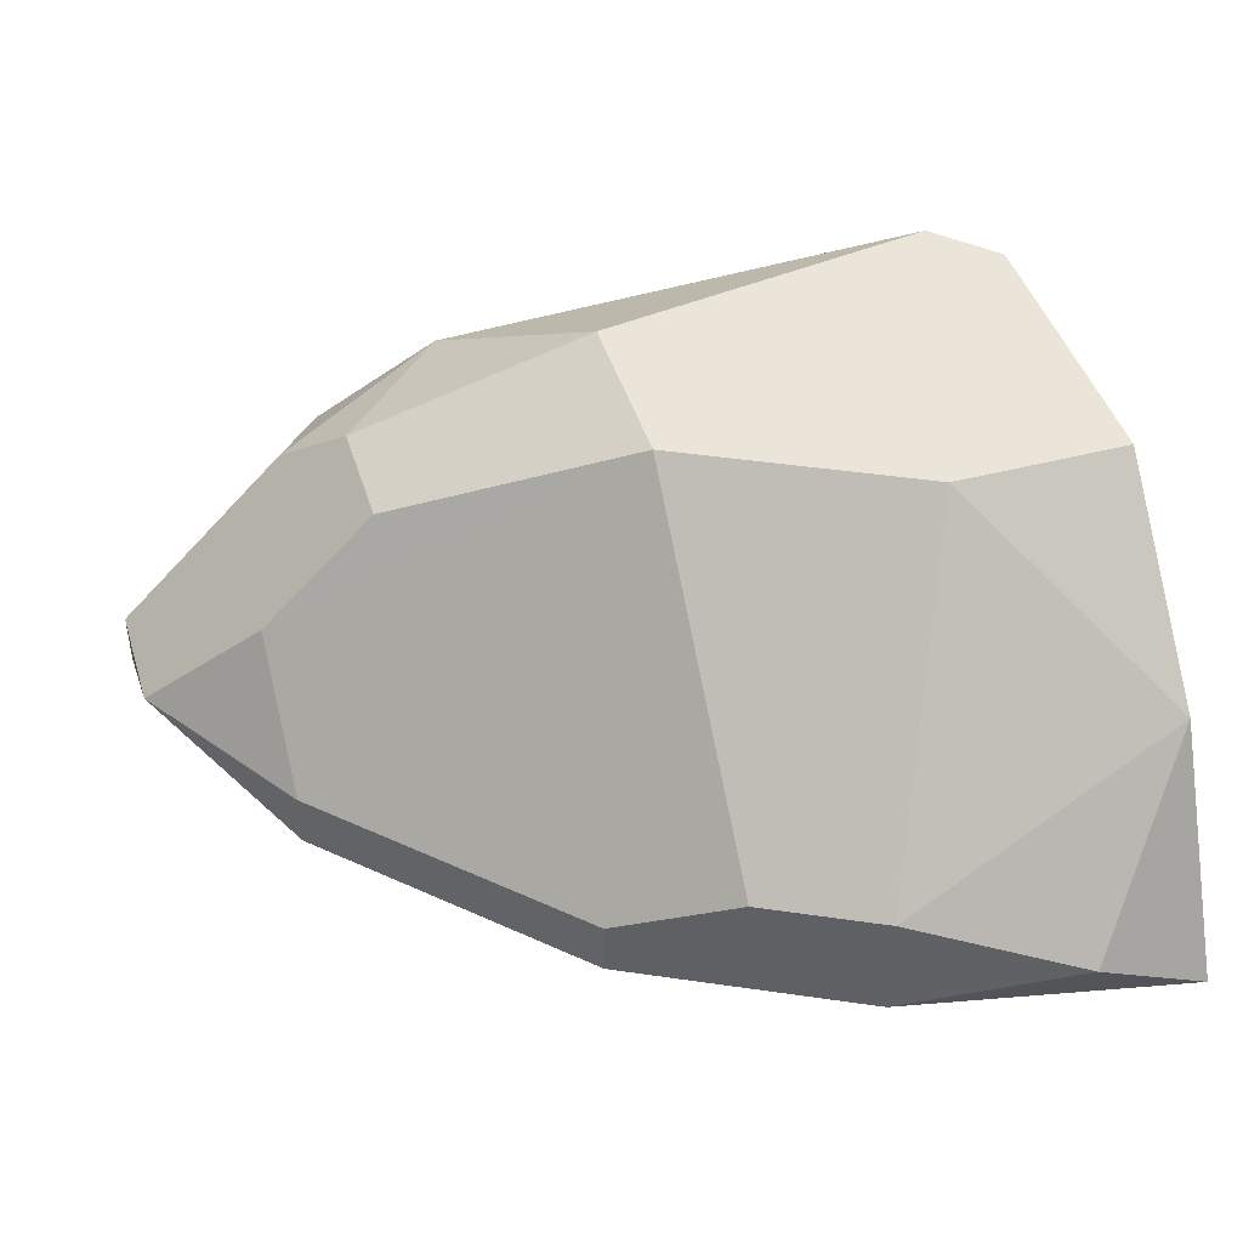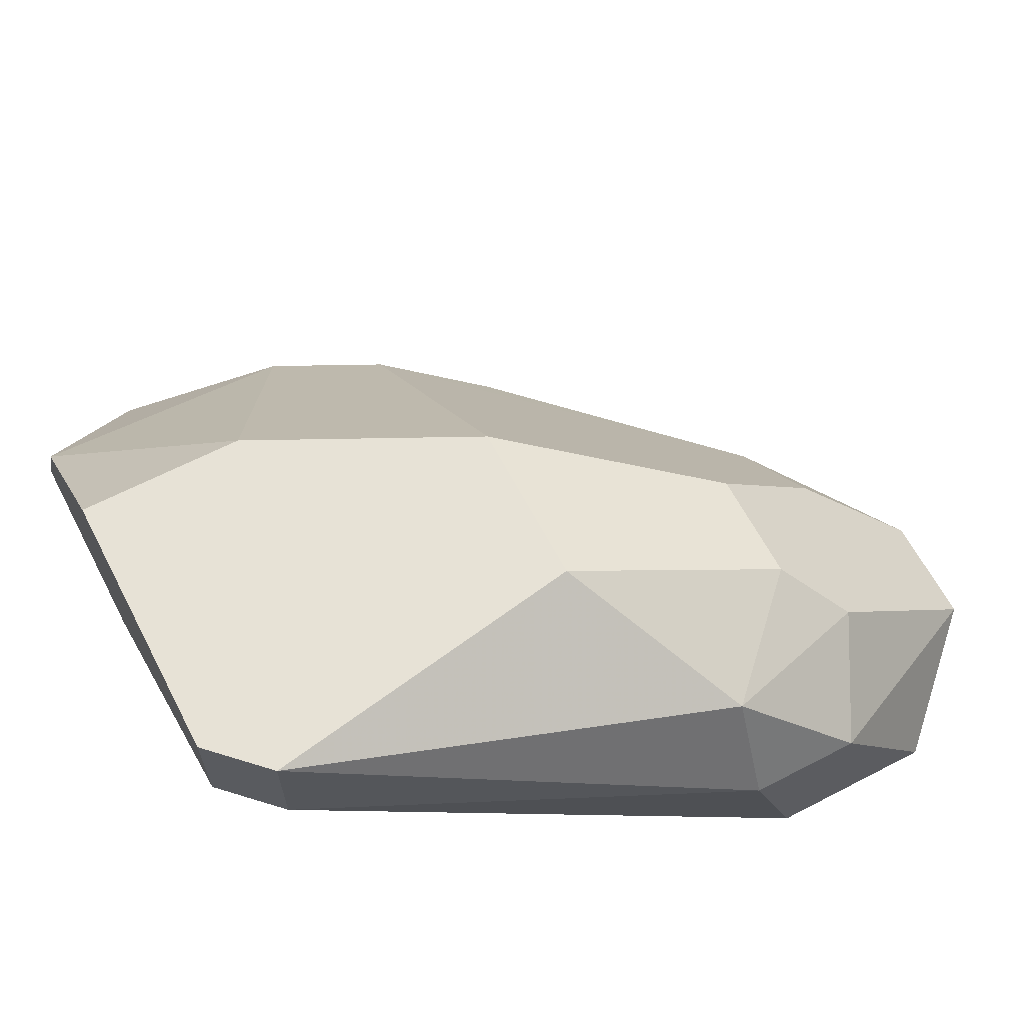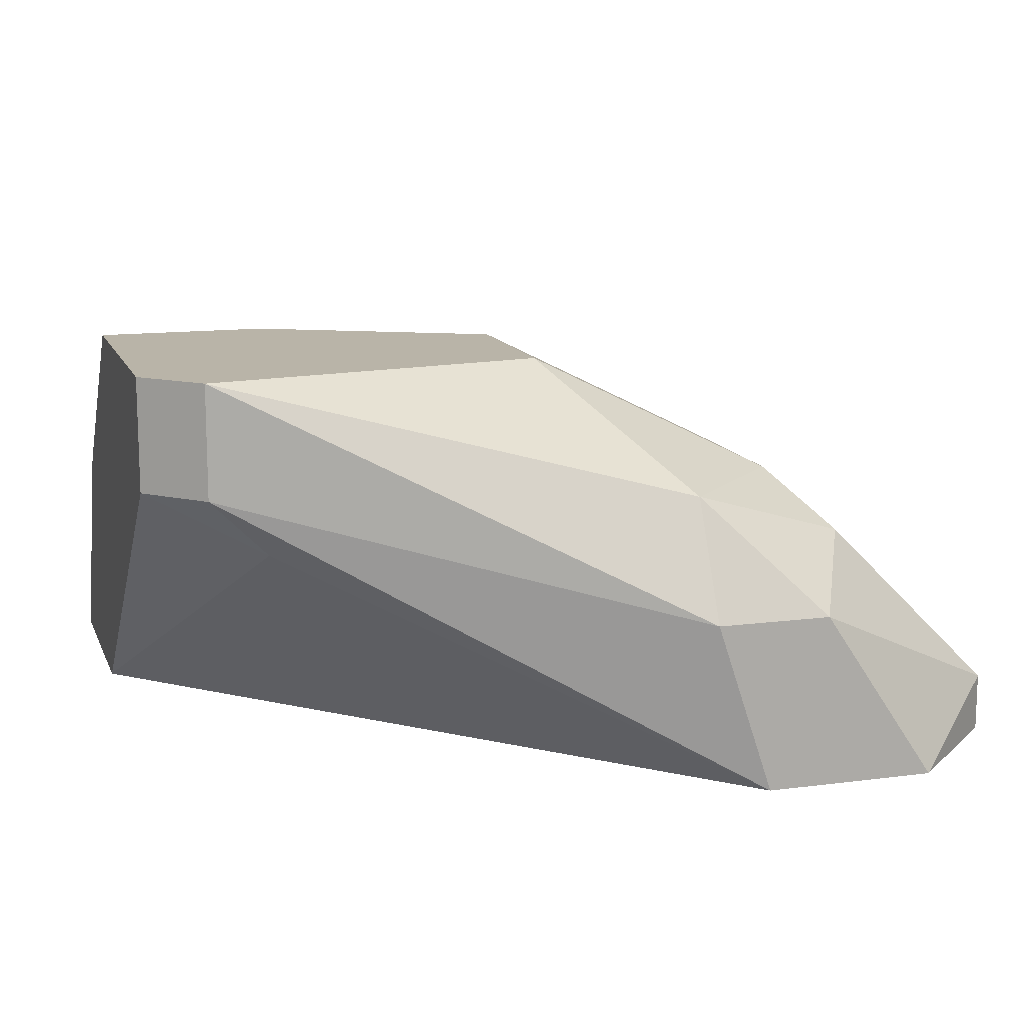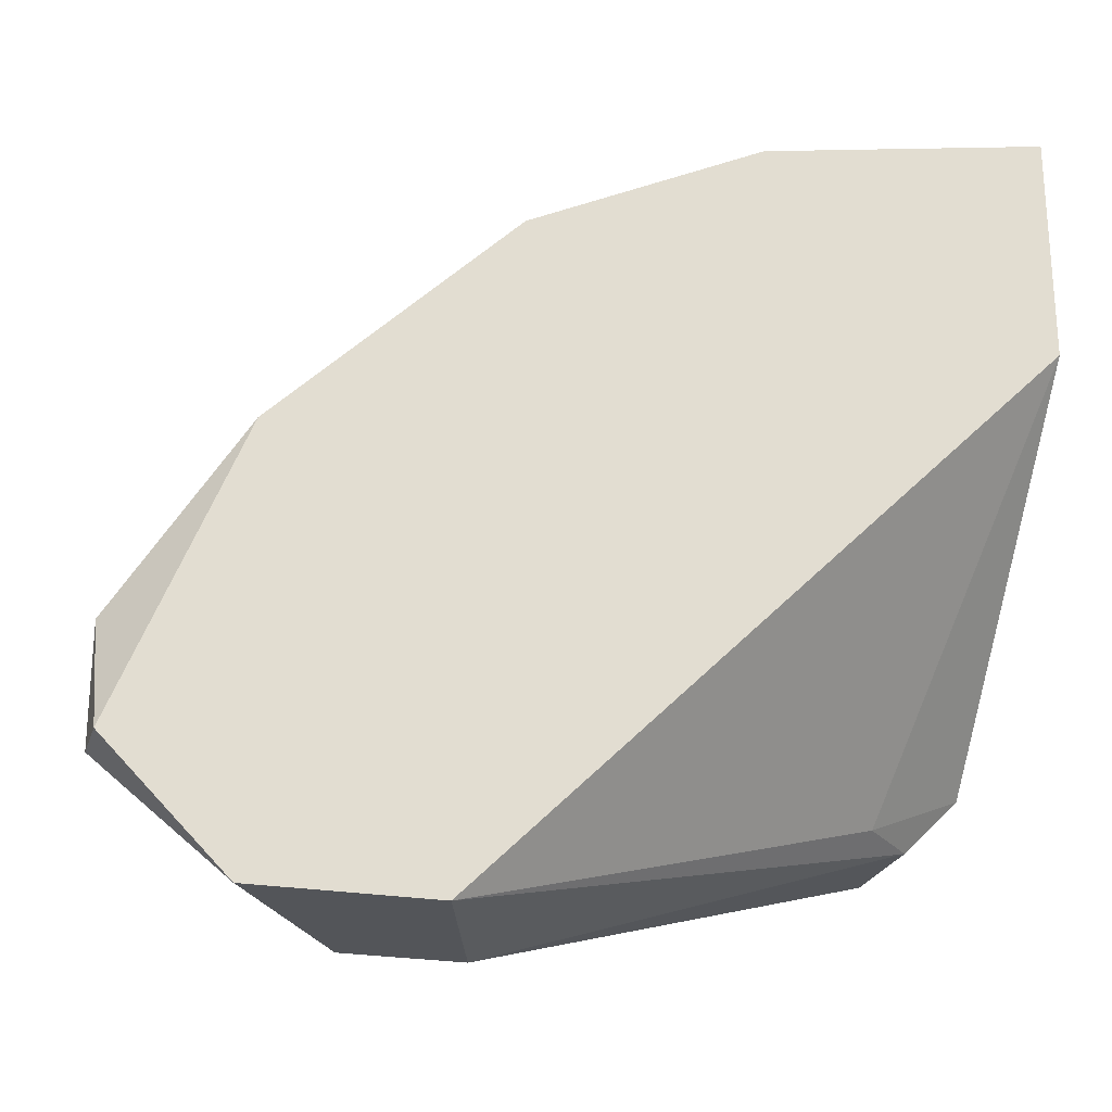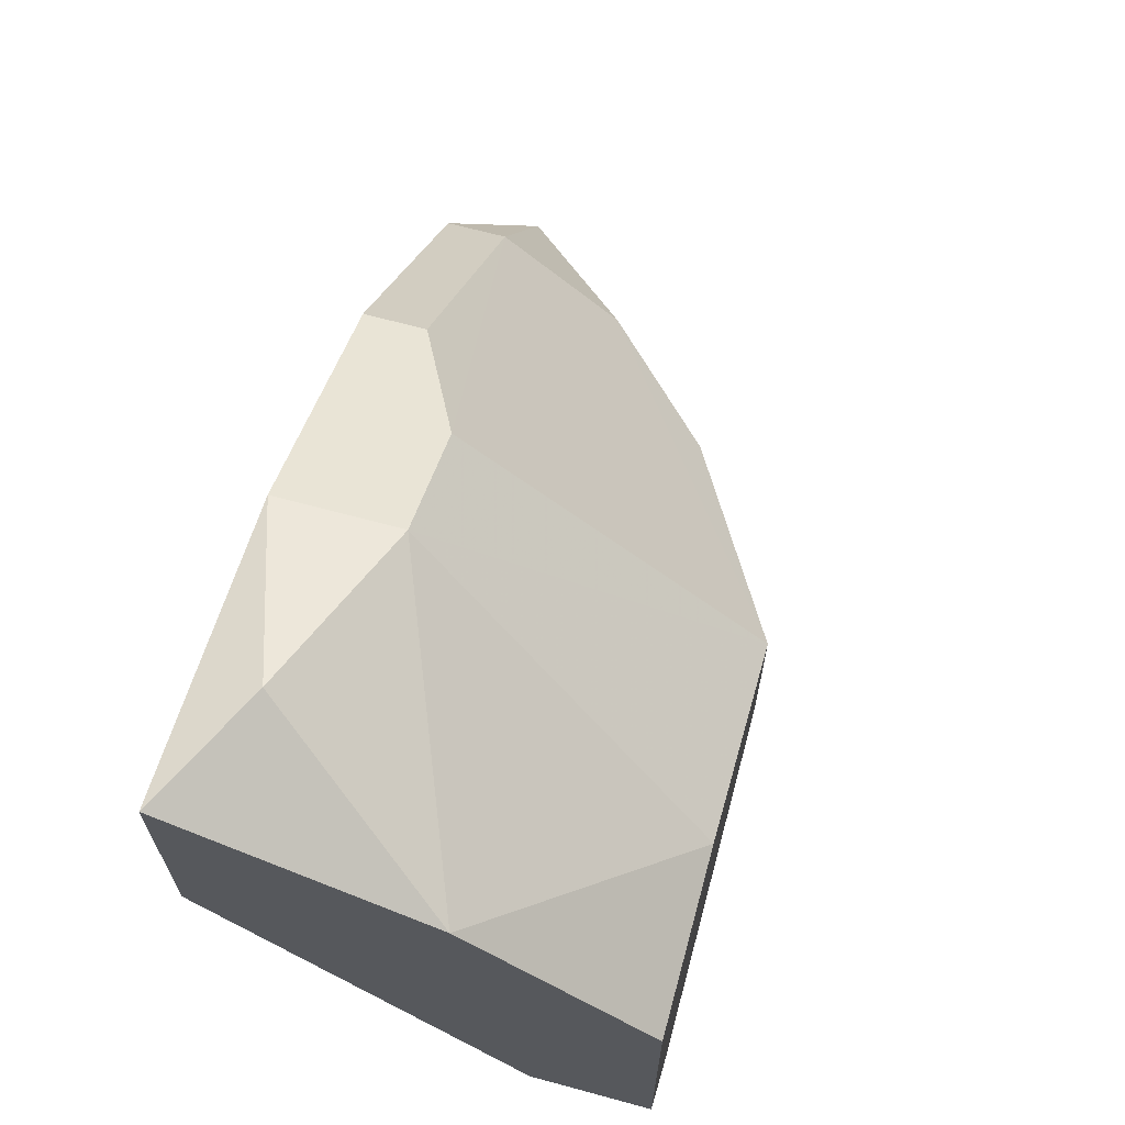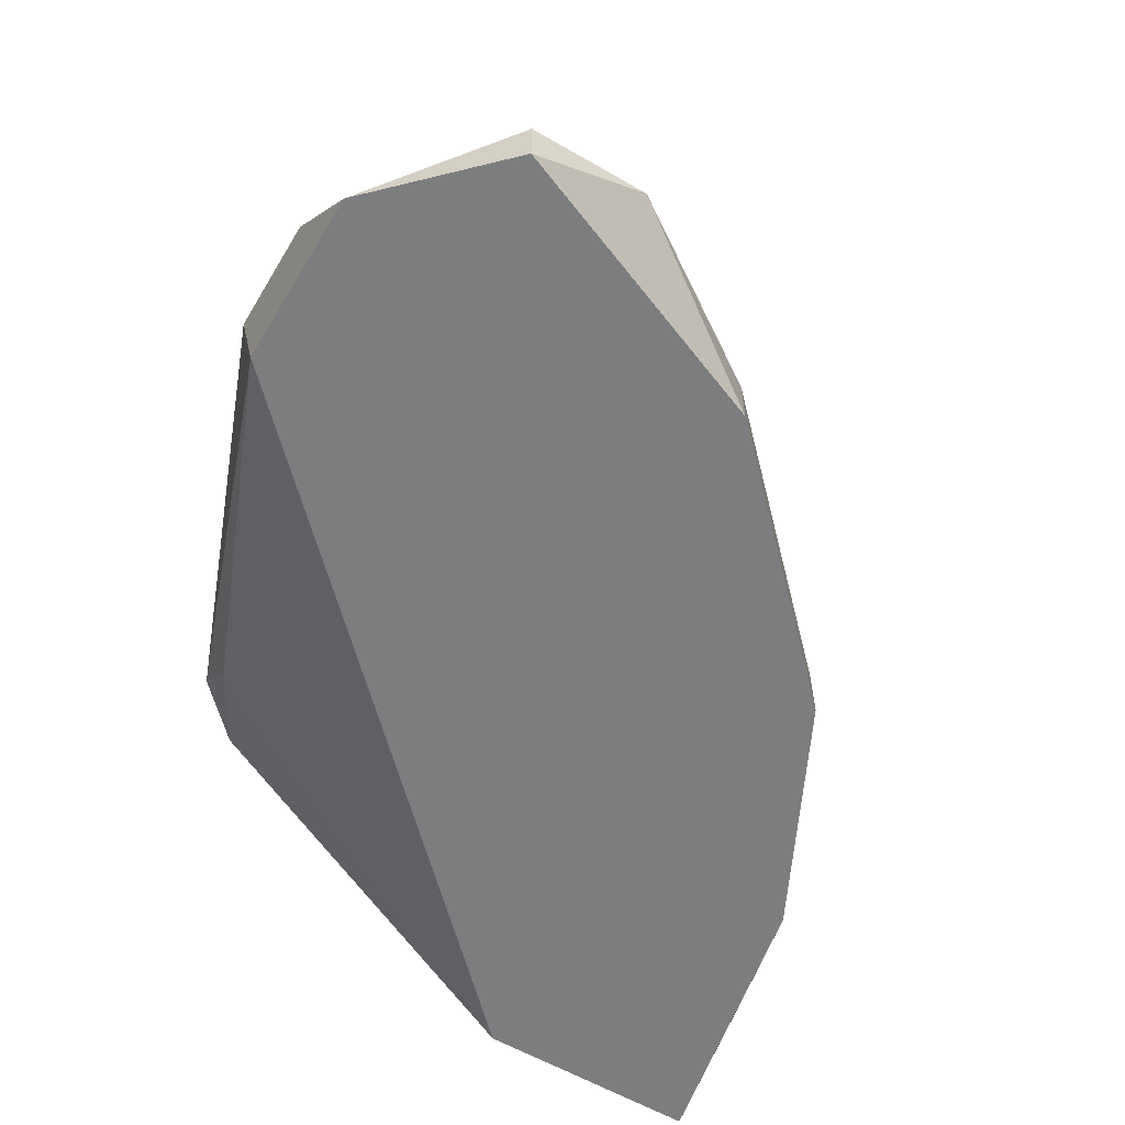
<metadata>
{"format":"obj","ext":"obj","renderer":"f3d","projection":"perspective","resolution":1024,"background":"white","views":[{"elev":44.5,"azim":163.1,"up":"+Z"},{"elev":63.5,"azim":-27.6,"up":"+Z"},{"elev":13.1,"azim":-16.8,"up":"+Z"},{"elev":-24.3,"azim":163.9,"up":"+Y"},{"elev":67.4,"azim":-74.8,"up":"+Y"},{"elev":-59.0,"azim":59.2,"up":"+Z"}]}
</metadata>
<code>
v 0.06784 0.2054 0.1018
v -0.08048 0.3423 0.1132
v -0.04624 0.3309 0.1246
v -0.09187 0.2168 0.1816
v -0.02342 0.2624 0.1816
v -0.1033 0.2967 0.1018
v 0.01077 0.1826 0.1018
v -0.1033 0.2852 0.1816
v -0.000634 0.194 0.1588
v 0.045 0.2624 0.1018
v -0.1033 0.2282 0.1588
v 0.045 0.2396 0.136
v -0.1033 0.3423 0.1018
v -0.000634 0.3081 0.1132
v 0.02218 0.2168 0.1588
v 0.02218 0.1826 0.136
v -0.02342 0.2282 0.1816
v -0.04624 0.3309 0.1018
v -0.06906 0.2852 0.1816
v -0.1033 0.3195 0.1474
v 0.06784 0.2054 0.1132
v -0.000634 0.1826 0.136
v 0.045 0.1826 0.1018
v -0.09187 0.2168 0.1588
v 0.06784 0.2282 0.1132
v 0.045 0.2624 0.1132
v -0.08048 0.2168 0.1474
v -0.02342 0.3195 0.1246
v -0.1033 0.2282 0.1816
v 0.03359 0.2054 0.1474
v -0.000634 0.3081 0.1018
v 0.02218 0.2396 0.1588
f 15 25 32
f 6 1 7
f 4 5 8
f 1 6 10
f 8 6 11
f 6 8 13
f 10 6 13
f 5 4 17
f 4 9 17
f 9 15 17
f 15 5 17
f 2 3 18
f 13 2 18
f 10 13 18
f 5 3 19
f 8 5 19
f 8 19 20
f 3 2 20
f 2 13 20
f 13 8 20
f 19 3 20
f 9 4 22
f 7 16 22
f 16 9 22
f 7 1 23
f 16 7 23
f 1 21 23
f 21 16 23
f 4 11 24
f 22 4 24
f 7 22 24
f 1 10 25
f 21 1 25
f 15 21 25
f 5 12 26
f 10 14 26
f 25 10 26
f 12 25 26
f 6 7 27
f 11 6 27
f 24 11 27
f 7 24 27
f 3 5 28
f 18 3 28
f 5 26 28
f 26 14 28
f 4 8 29
f 11 4 29
f 8 11 29
f 15 9 30
f 9 16 30
f 21 15 30
f 16 21 30
f 14 10 31
f 10 18 31
f 18 28 31
f 28 14 31
f 12 5 32
f 5 15 32
f 25 12 32

</code>
